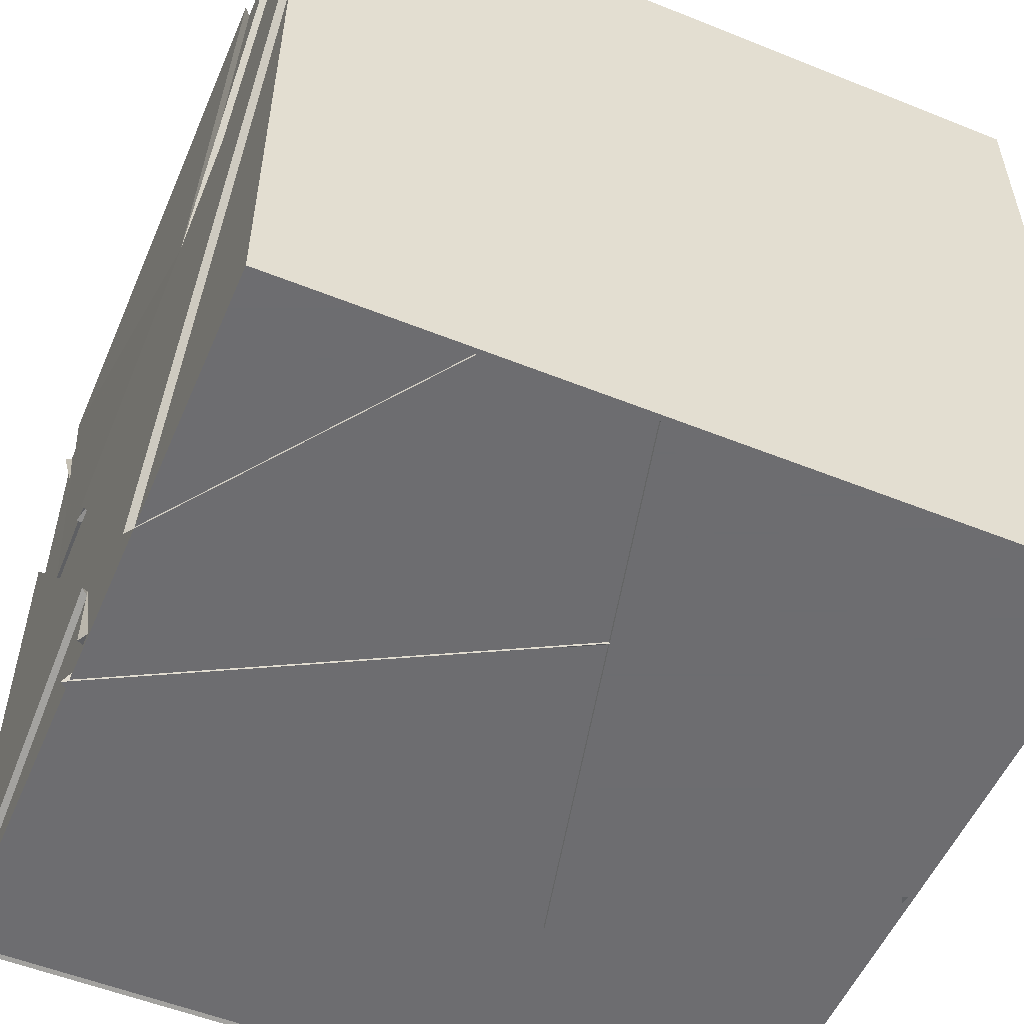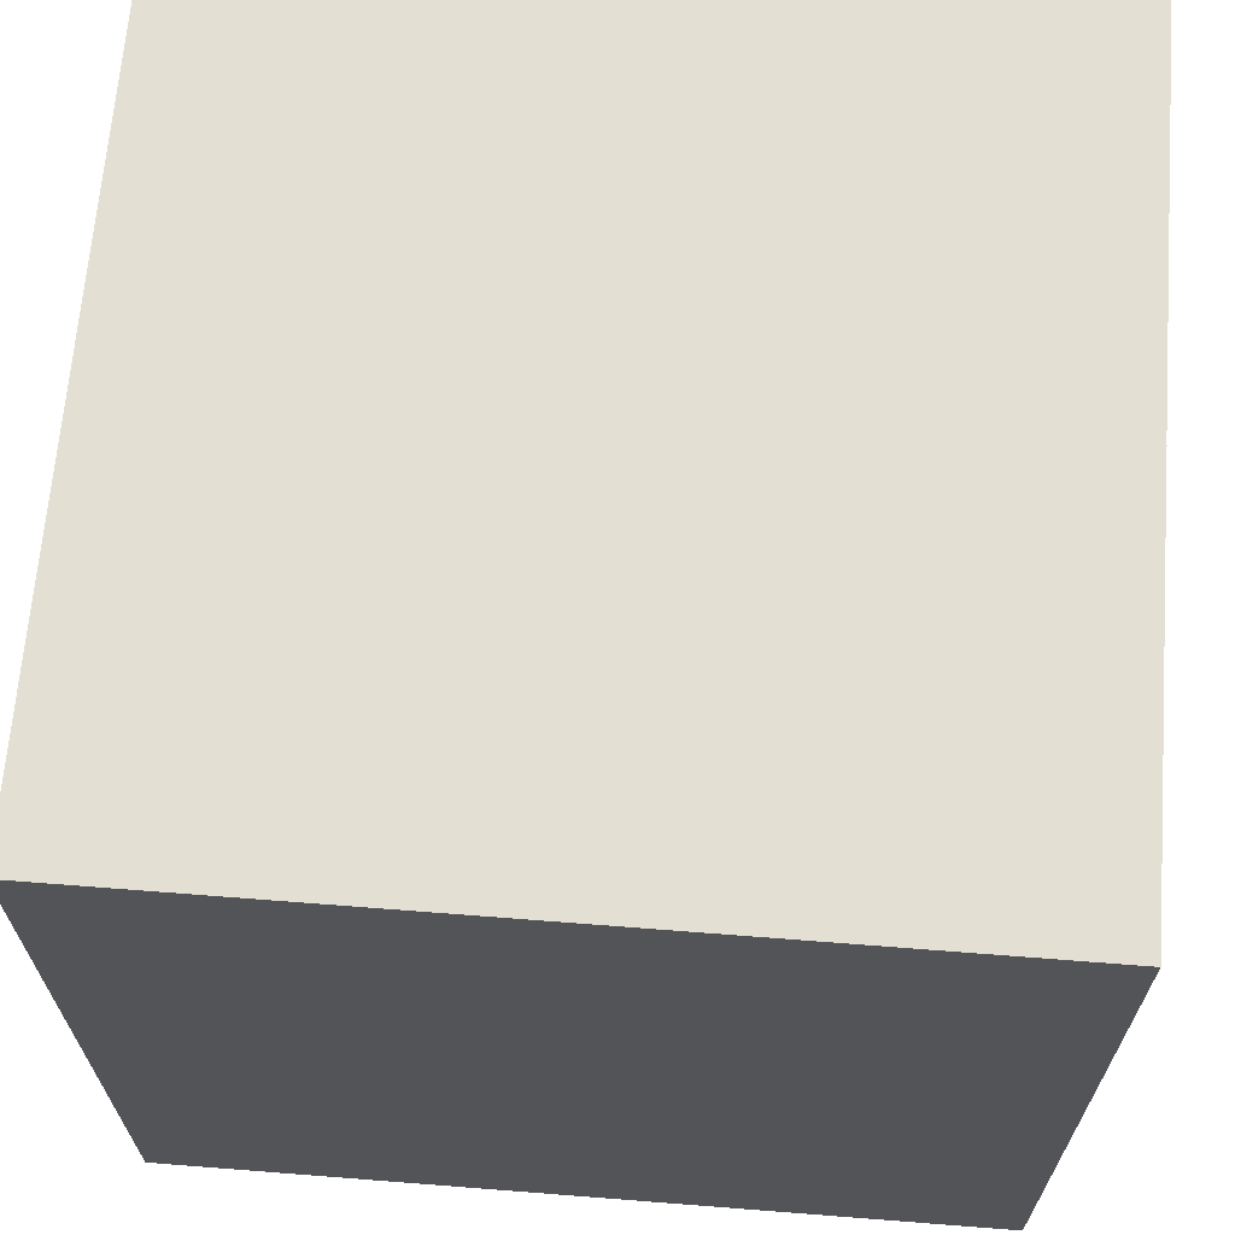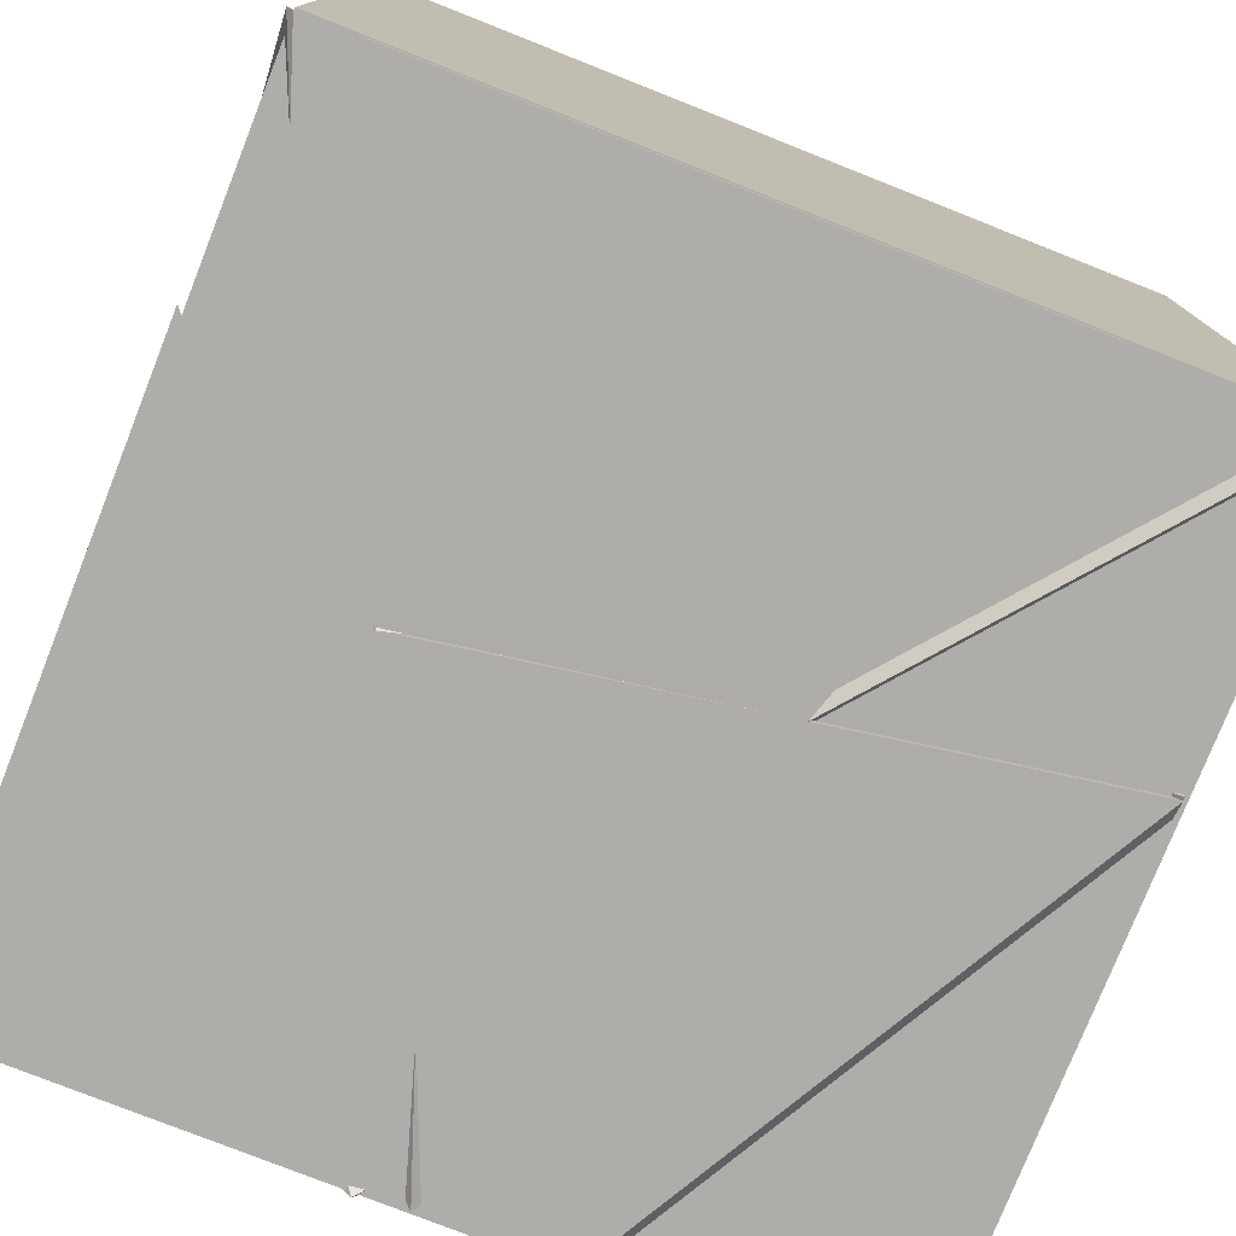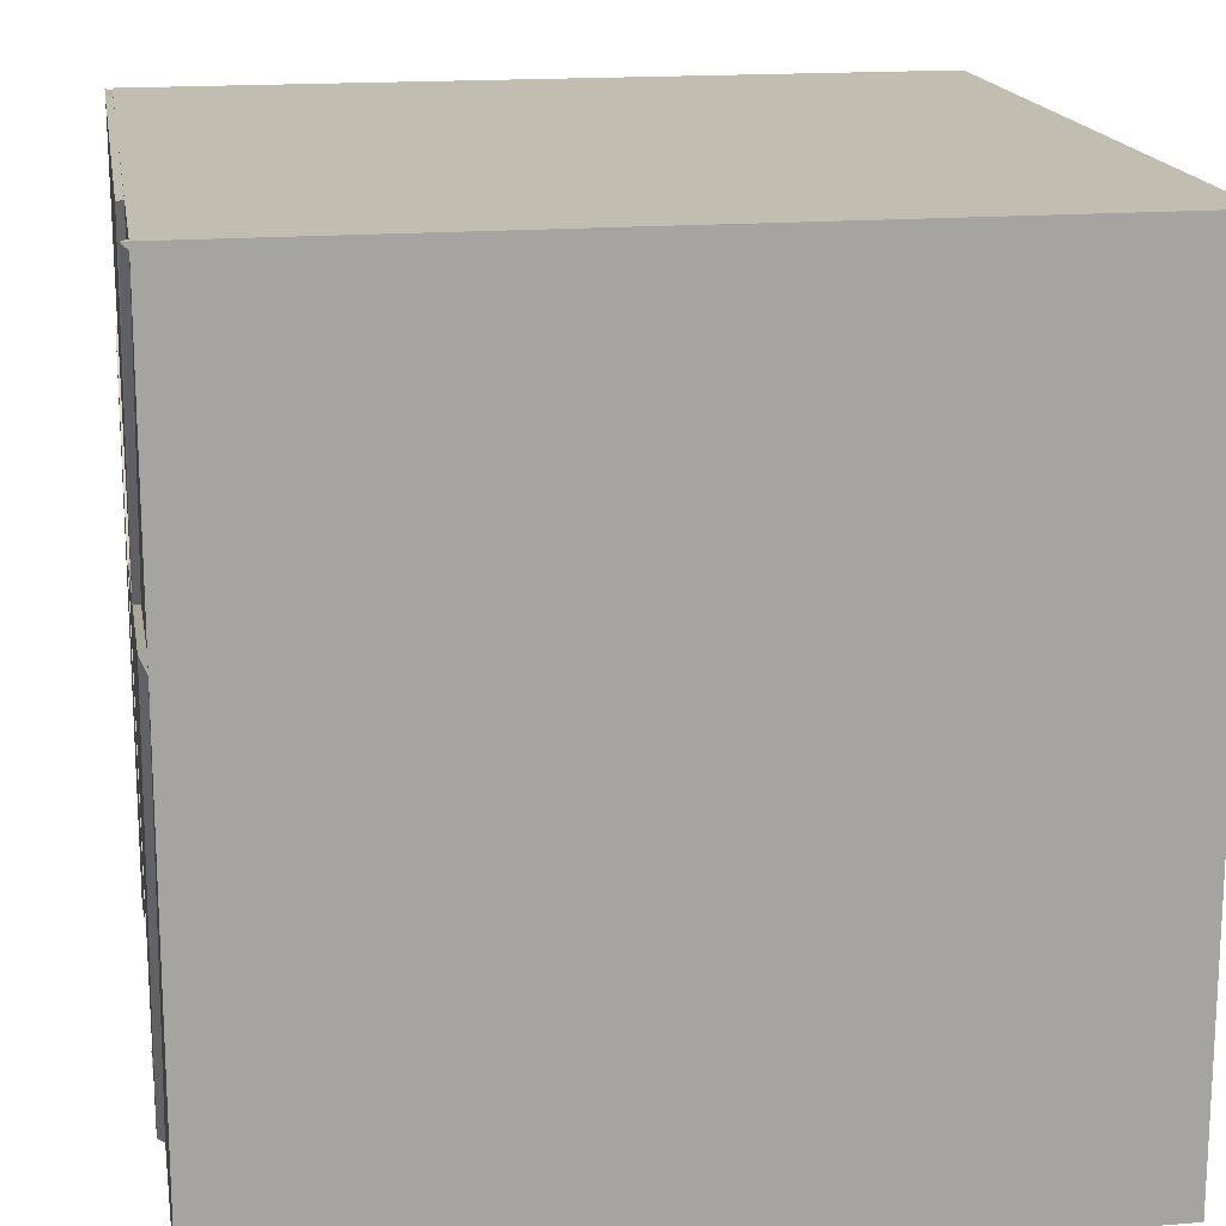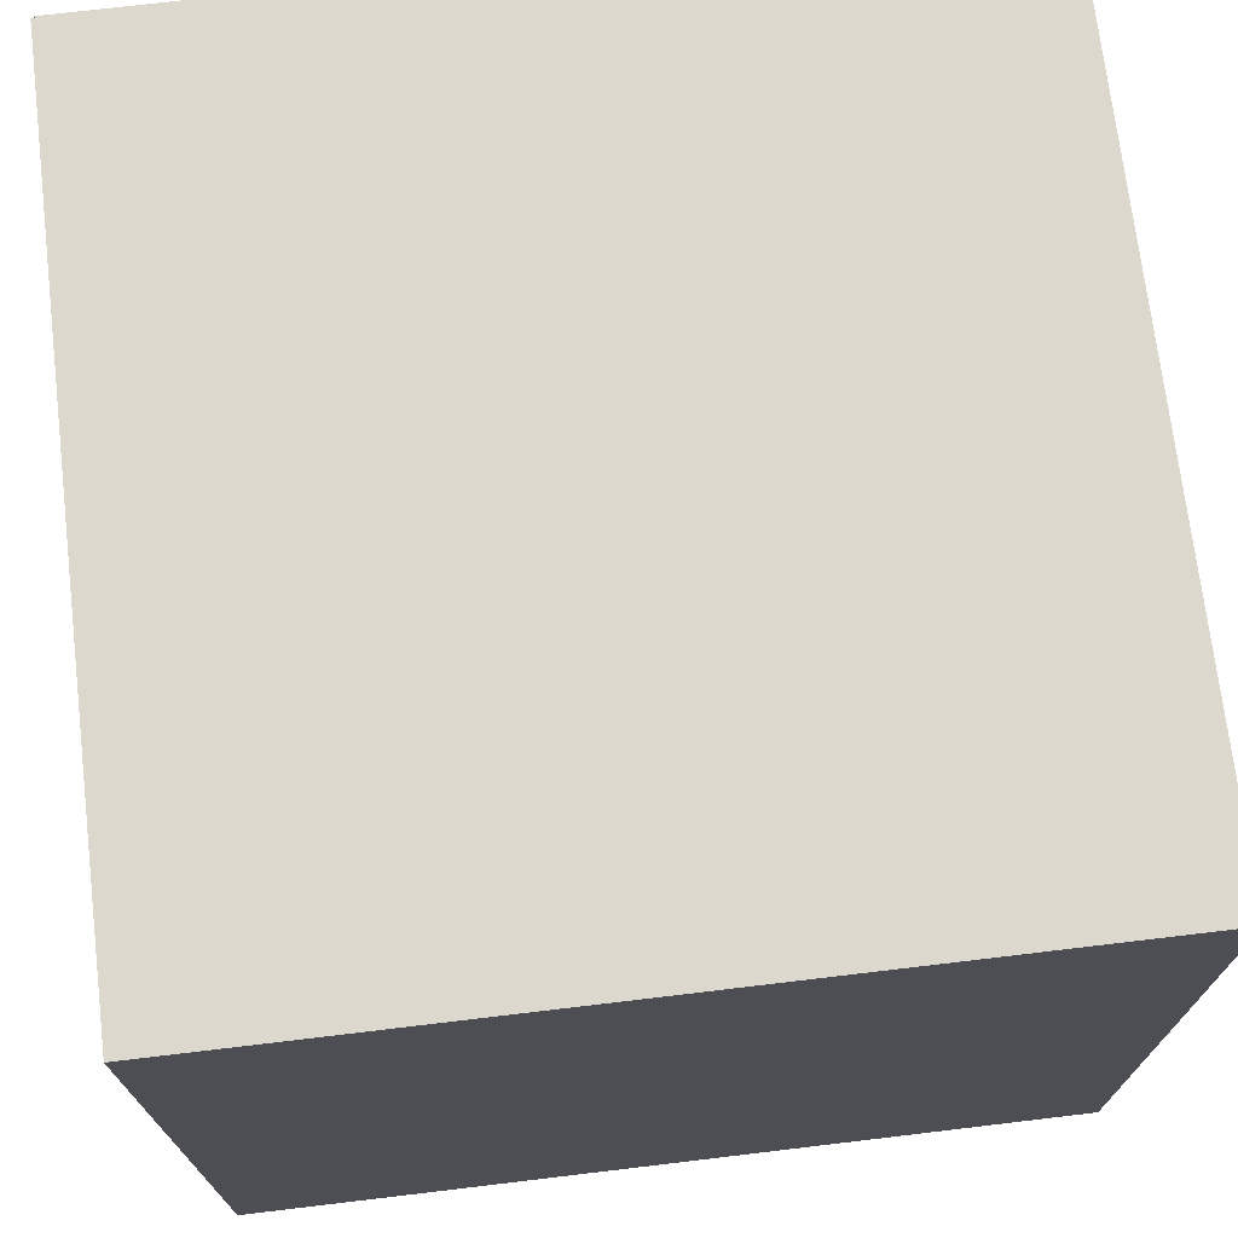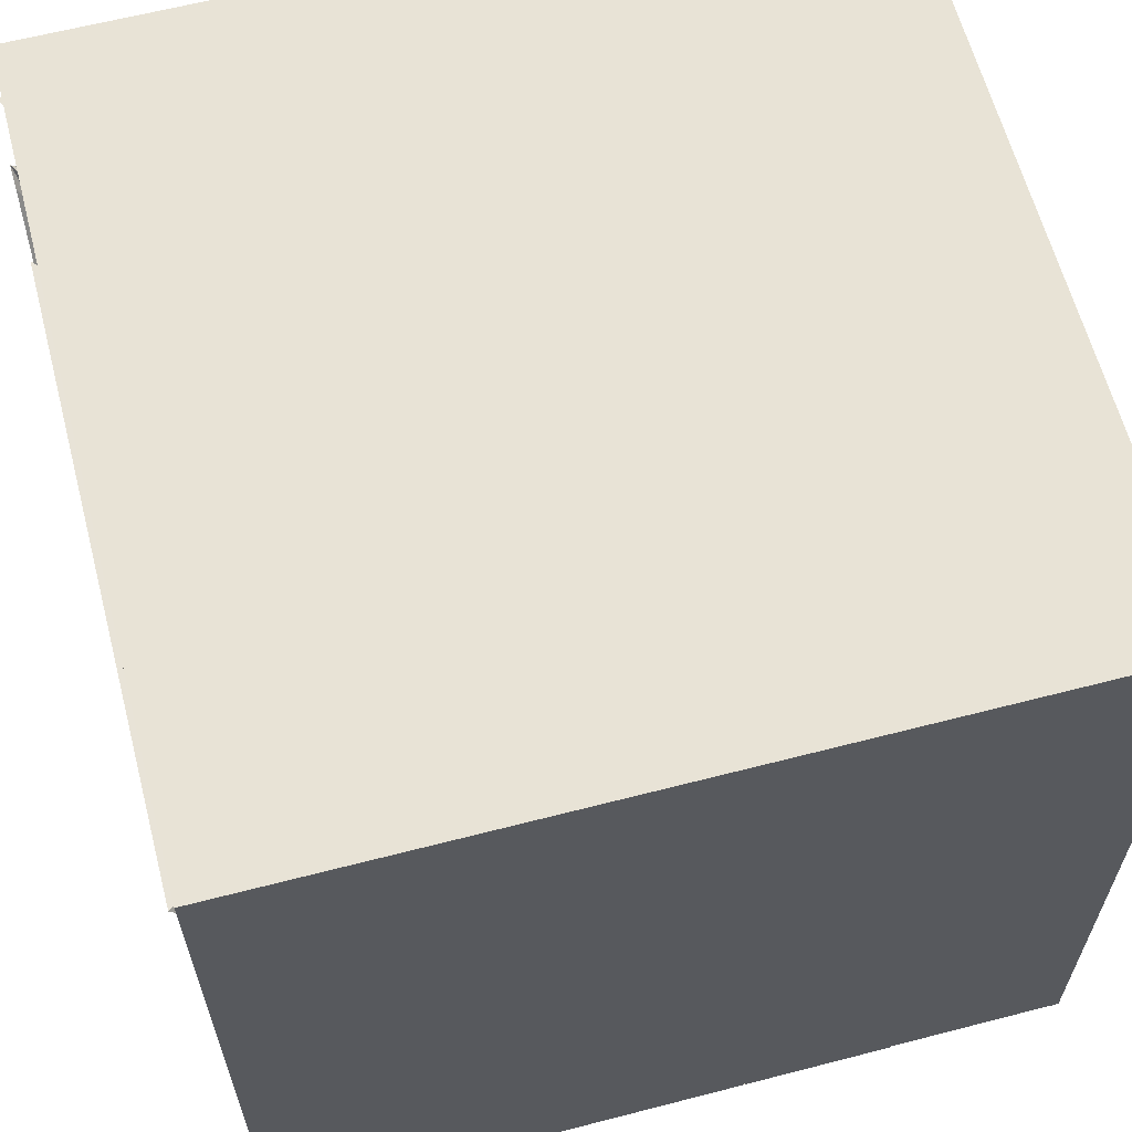
<metadata>
{"format":"obj","ext":"obj","renderer":"f3d","projection":"perspective","resolution":1024,"background":"white","views":[{"elev":-54.1,"azim":-113.1,"up":"+Y"},{"elev":66.5,"azim":-85.5,"up":"+Z"},{"elev":-77.4,"azim":158.4,"up":"+Z"},{"elev":16.8,"azim":-99.4,"up":"+Y"},{"elev":72.1,"azim":-96.8,"up":"+Z"},{"elev":62.5,"azim":165.3,"up":"+Z"}]}
</metadata>
<code>
v 20.39 20.83 20.08
v 20 20.12 20.58
v 19.47 20.24 19.44
v 20.47 19.92 20.07
v 20.71 19.76 19.92
v 19.47 19.67 19.66
v 20.11 19.13 19.13
v 19.62 19.13 20.05
v 20.87 20.44 20.08
v 20.22 20.43 20.85
v 20.87 19.42 20.84
v 20.55 19.97 19.74
v 20.41 19.91 19.48
v 20.1 20.07 20.47
v 19.2 19.62 19.71
v 19.29 20.33 19.91
v 20.28 20.35 20.87
v 19.78 19.95 20.37
v 20.53 19.78 19.81
v 20.02 19.15 20.78
v 19.74 19.13 19.13
v 19.13 19.13 19.57
v 19.87 20.11 19.69
v 19.13 20.24 19.13
v 20.74 19.79 19.96
v 19.66 19.13 19.97
v 20.11 19.13 19.13
v 20.87 19.13 20.08
v 20.38 20.03 19.13
v 19.87 20.11 19.69
v 19.13 19.13 19.92
v 19.7 19.98 20.54
v 20 19.13 20.84
v 19.13 19.13 20.87
v 20.28 20.36 20.87
v 20.87 19.24 20.87
v 19.98 19.13 20.87
v 20.27 19.3 20.2
v 20.87 19.61 20.87
v 20.22 20.41 20.86
v 20.87 20.52 20.01
v 20.87 20.87 20.87
v 20.08 19.21 19.99
v 20.87 20.2 19.91
v 20.87 19.39 20.87
v 20.87 20.09 19.85
v 20.87 19.13 19.13
v 20.1 19.4 19.13
v 19.13 20.31 19.75
v 20.24 20.87 19.74
v 19.13 20.87 19.13
v 19.73 20.14 19.13
v 19.87 20.11 19.69
v 19.13 20.33 19.95
v 19.13 20.24 19.13
v 20.27 19.27 20.18
v 20.28 20.34 20.86
v 20.56 19.93 19.8
v 20.87 20.39 19.13
v 19.13 20.05 19.89
v 19.21 19.24 19.58
v 19.79 20.12 20.28
v 19.13 19.18 20.81
v 19.95 19.92 20.75
v 19.13 20.87 20.87
v 19.4 20.57 19.86
v 19.13 20.01 19.95
v 20.29 20.76 20.01
v 20.41 20.03 19.13
v 20.48 19.98 20.08
v 19.43 20.21 19.41
v 19.82 20.08 20.26
v 19.35 20.87 20.16
v 20.39 20.87 20.87
v 20.26 20.81 20.06
v 20.57 20 19.14
v 20.76 20.87 19.13
v 19.13 20.87 20.27
v 19.14 20 19.95
v 19.13 20 20.87
v 20.01 19.97 20.87
v 20.61 20 19.63
v 19.52 19.7 19.65
v 19.67 19.95 20.47
v 20.23 19.28 20.29
v 20.02 19.14 19.13
v 20.33 20.04 19.18
v 19.56 19.67 19.68
v 20.81 19.74 19.91
v 20.28 20.79 20.02
v 20.46 19.83 19.21
v 20.87 20.87 19.13
v 20.87 20.07 19.91
v 20.87 20.4 19.74
v 19.98 20.13 20.59
v 20.3 20.87 20.14
v 19.69 19.96 20.53
v 20.35 19.13 20.23
v 19.37 20.87 20.18
v 20.42 20.87 20.87
v 19.99 20.21 20.41
v 19.13 19.13 19.92
v 19.68 19.97 20.53
v 19.53 19.7 19.66
v 19.45 20.2 19.47
v 19.49 20.87 19.13
v 20.42 20.87 19.89
v 19.81 20.08 20.26
v 20.03 19.95 20.87
v 19.16 20.87 20.87
v 19.12 19.13 19.14
v 19.12 19.13 20.89
v 19.12 20.87 20.89
v 19.12 20.87 19.14
v 20.86 19.13 19.14
v 20.86 20.87 19.14
v 20.86 20.87 20.89
v 20.86 19.13 20.89
f 1 2 3
f 1 4 2
f 1 3 4
f 2 4 3
f 5 6 7
f 5 8 6
f 5 7 8
f 6 8 7
f 9 10 11
f 9 12 10
f 9 11 12
f 10 12 11
f 13 14 15
f 13 16 14
f 13 15 16
f 14 16 15
f 17 18 19
f 17 20 18
f 17 19 20
f 18 20 19
f 21 22 23
f 21 24 22
f 21 23 24
f 22 24 23
f 25 26 27
f 25 28 26
f 25 27 28
f 26 28 27
f 29 21 24
f 29 30 21
f 29 24 30
f 21 30 24
f 31 32 33
f 31 34 32
f 31 33 34
f 32 34 33
f 35 36 37
f 35 38 36
f 35 37 38
f 36 38 37
f 39 40 41
f 39 42 40
f 39 41 42
f 40 42 41
f 28 43 44
f 28 45 43
f 28 44 45
f 43 45 44
f 46 47 28
f 46 48 47
f 46 28 48
f 47 48 28
f 49 50 51
f 49 52 50
f 49 51 52
f 50 52 51
f 53 54 55
f 53 22 54
f 53 55 22
f 54 22 55
f 56 57 58
f 56 45 57
f 56 58 45
f 57 45 58
f 59 48 47
f 59 46 48
f 59 47 46
f 48 46 47
f 60 61 62
f 60 63 61
f 60 62 63
f 61 63 62
f 64 65 66
f 64 67 65
f 64 66 67
f 65 67 66
f 68 69 70
f 68 71 69
f 68 70 71
f 69 71 70
f 65 72 73
f 65 74 72
f 65 73 74
f 72 74 73
f 75 52 76
f 75 77 52
f 75 76 77
f 52 77 76
f 78 51 50
f 78 49 51
f 78 50 49
f 51 49 50
f 79 80 81
f 79 34 80
f 79 81 34
f 80 34 81
f 65 79 80
f 65 81 79
f 65 80 81
f 79 81 80
f 82 83 84
f 82 85 83
f 82 84 85
f 83 85 84
f 86 87 88
f 86 89 87
f 86 88 89
f 87 89 88
f 90 91 92
f 90 93 91
f 90 92 93
f 91 93 92
f 42 94 95
f 42 96 94
f 42 95 96
f 94 96 95
f 97 31 98
f 97 33 31
f 97 98 33
f 31 33 98
f 99 50 100
f 99 101 50
f 99 100 101
f 50 101 100
f 98 102 103
f 98 104 102
f 98 103 104
f 102 104 103
f 105 99 101
f 105 50 99
f 105 101 50
f 99 50 101
f 77 106 52
f 77 107 106
f 77 52 107
f 106 107 52
f 100 108 109
f 100 110 108
f 100 109 110
f 108 110 109
f 111 112 113 114
f 115 116 117 118
f 111 115 118 112
f 114 113 117 116
f 111 114 116 115
f 112 118 117 113

</code>
